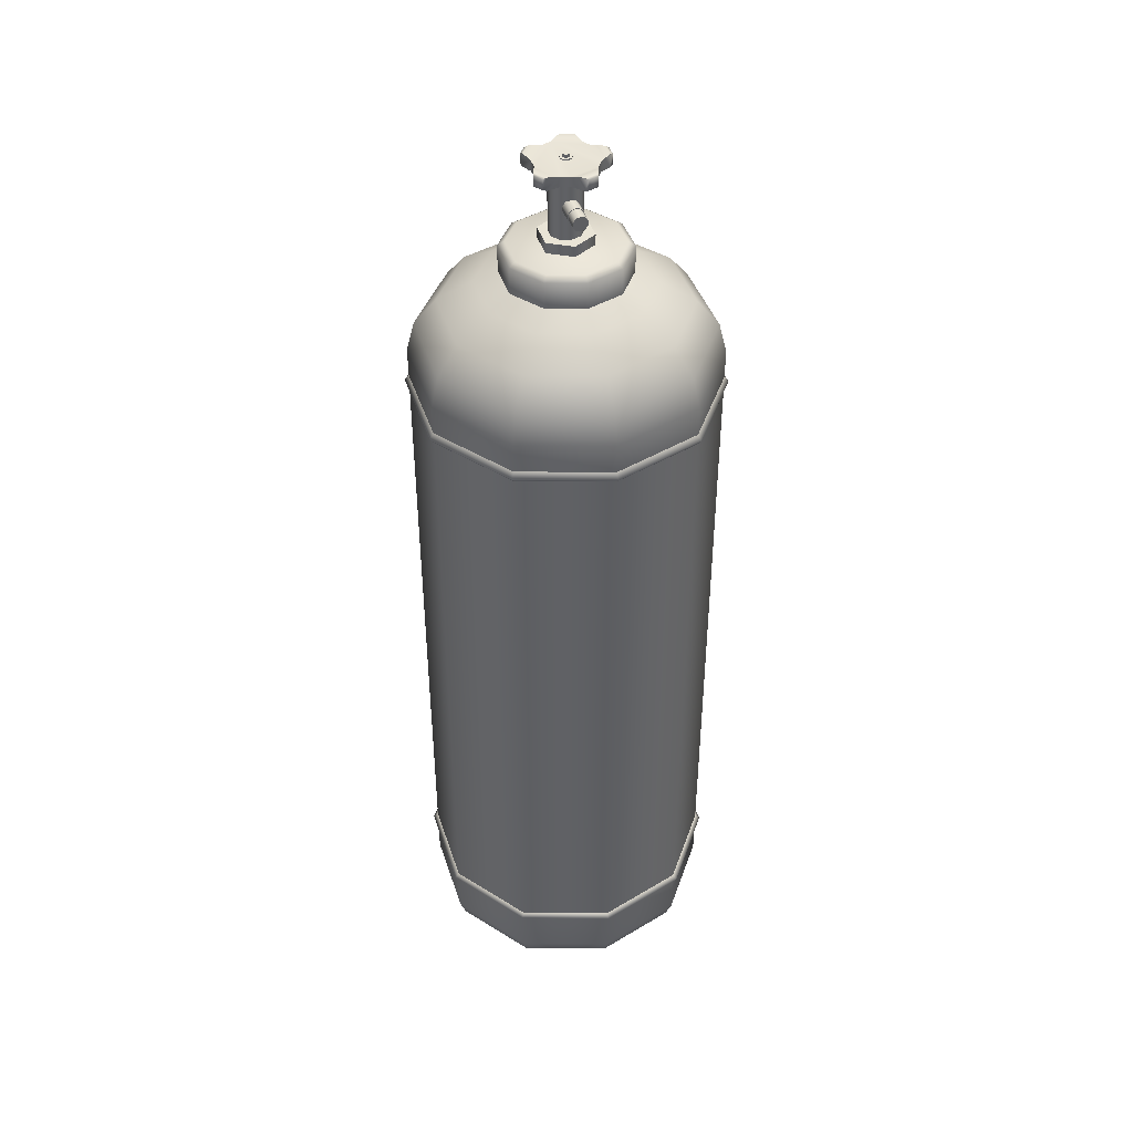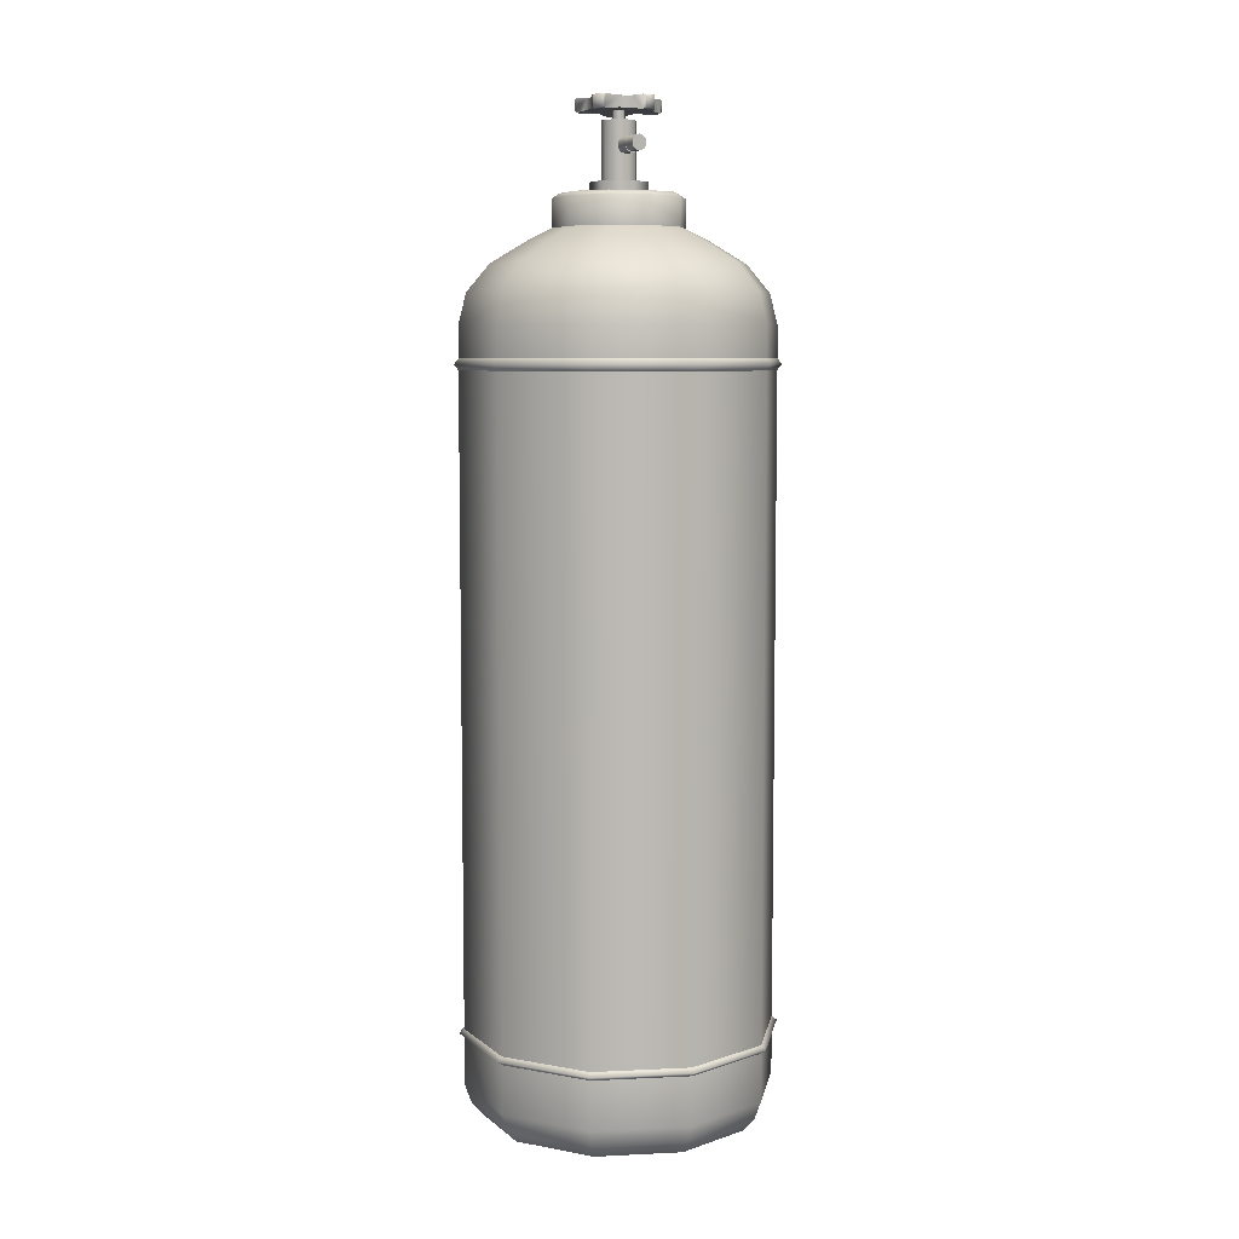
<metadata>
{"format":"obj","ext":"obj","renderer":"f3d","projection":"perspective","resolution":1024,"background":"white","views":[{"elev":42.4,"azim":-17.5,"up":"+Y"},{"elev":6.9,"azim":-25.9,"up":"+Y"}]}
</metadata>
<code>
o gas
v 0 1.148 -0.2187
v 0.1414 1.14 -0.1792
v 0 1.14 -0.2251
v 0.1377 1.148 -0.174
v 0.2289 1.14 -0.05884
v 0.2227 1.148 0.08789
v 0.2289 1.14 0.08988
v 0.1414 1.14 0.2102
v 0.1377 1.148 0.205
v 0 1.14 0.2562
v 0 1.148 0.2497
v -0.1414 1.14 0.2102
v -0.1377 1.148 0.205
v -0.2289 1.14 0.08988
v -0.2227 1.148 -0.05685
v -0.2289 1.14 -0.05884
v -0.1377 1.195 0.205
v -0.1414 1.14 -0.1792
v -0.1377 1.148 -0.174
v 0.1377 0.06694 0.205
v 0.2129 0.03886 0.08469
v 0.2227 0.06694 0.08789
v 0.1377 1.195 0.205
v 0 1.242 0.2378
v 0 1.195 0.2497
v 0.1377 1.195 -0.174
v 0.2227 1.148 -0.05685
v 0.2227 1.195 0.08789
v 0.2227 1.195 -0.05685
v 0 1.195 -0.2187
v -0.1377 1.195 -0.174
v -0.2227 1.148 0.08789
v -0.2227 1.195 -0.05685
v -0.2227 1.195 0.08789
v 0.2114 1.242 -0.05319
v 0.1106 1.284 -0.1368
v 0.179 1.284 -0.04264
v -0.1307 1.242 -0.1643
v -0.1307 1.242 0.1954
v 0.2114 1.242 0.08422
v 0 1.242 -0.2068
v -0.2114 1.242 0.08422
v 0.1307 1.242 0.1954
v 0.1307 1.242 -0.1643
v -0.2114 1.242 -0.05319
v -0.179 1.284 -0.04264
v -0.07851 1.316 -0.09254
v -0.1106 1.284 -0.1368
v -0.1106 1.284 0.1678
v 0.179 1.284 0.07368
v 0 1.284 -0.1727
v -0.179 1.284 0.07368
v 0.1106 1.284 0.1678
v 0 1.284 0.2037
v -0.07851 1.316 0.1236
v 0 1.334 0.1133
v -0.0575 1.334 0.09466
v 0.127 1.316 0.05679
v 0 1.316 -0.118
v -0.127 1.316 0.05679
v 0.07851 1.316 0.1236
v 0.07851 1.316 -0.09254
v -0.127 1.316 -0.02576
v 0 1.316 0.1491
v 0.127 1.316 -0.02576
v 0.09304 1.334 -0.01471
v 0.09304 1.377 0.04575
v 0.09304 1.334 0.04575
v -0.0575 1.334 -0.06363
v 0 1.334 -0.08231
v -0.09304 1.334 0.04575
v 0.0575 1.334 0.09466
v 0.0575 1.334 -0.06363
v -0.09304 1.334 -0.01471
v -0.0575 1.377 0.09466
v -0.08304 1.383 0.0425
v -0.09304 1.377 0.04575
v 0 1.377 -0.08231
v 0.0575 1.377 0.09466
v 0.0575 1.377 -0.06363
v -0.09304 1.377 -0.01471
v 0 1.377 0.1133
v 0.09304 1.377 -0.01471
v -0.0575 1.377 -0.06363
v -0.08304 1.383 -0.01146
v 0.05132 1.383 0.08615
v 0.08304 1.383 -0.01146
v 0.05132 1.383 -0.05512
v 0 1.383 0.1028
v -0.05132 1.383 -0.05512
v -0.05132 1.383 0.08615
v 0.08304 1.383 0.0425
v 0 1.383 -0.07179
v 0 0.03886 -0.2083
v 0.1221 0.02037 -0.1525
v 0 0.02037 -0.1921
v 0.1377 0.06694 -0.174
v 0 0.06694 -0.2187
v 0.2129 0.03886 -0.05366
v 0.2227 0.06694 -0.05685
v 0.1316 0.03886 -0.1656
v -0.1316 0.03886 -0.1656
v -0.1377 0.06694 -0.174
v -0.2227 0.06694 -0.05685
v -0.2129 0.03886 -0.05366
v -0.2129 0.03886 0.08469
v -0.2227 0.06694 0.08789
v -0.1377 0.06694 0.205
v -0.1316 0.03886 0.1966
v 0 0.03886 0.2394
v 0 0.06694 0.2497
v 0.1316 0.03886 0.1966
v -0.1975 0.02037 -0.04866
v -0.1376 0.007359 0.06023
v -0.1975 0.02037 0.07969
v 0.1221 0.02037 0.1835
v 0.1975 0.02037 -0.04866
v -0.1221 0.02037 0.1835
v 0 0.02037 0.2232
v -0.1221 0.02037 -0.1525
v 0.1975 0.02037 0.07969
v 0.1376 0.007359 0.06023
v -0.08505 0.007359 -0.1015
v 0.08505 0.007359 0.1326
v 0.08505 0.007359 -0.1015
v -0.1376 0.007359 -0.0292
v -0.08505 0.007359 0.1326
v 0 0.007359 0.1602
v 0.1376 0.007359 -0.0292
v 0 0.007359 -0.1292
v -0.2227 1.131 -0.05685
v -0.1377 0.1535 -0.174
v -0.2227 0.1535 -0.05685
v -0.2227 1.131 0.08789
v -0.2227 0.1535 0.08789
v -0.1377 1.131 0.205
v -0.1377 0.1535 0.205
v 0 1.131 0.2497
v 0 0.1535 0.2497
v 0.1377 1.131 0.205
v 0.1377 0.1535 0.205
v 0.2227 1.131 0.08789
v 0.2227 0.1535 0.08789
v 0.2227 1.131 -0.05685
v 0.2227 0.1535 -0.05685
v 0.1377 1.131 -0.174
v 0.1377 0.1535 -0.174
v 0 1.131 -0.2187
v 0 0.1535 -0.2187
v -0.1377 1.131 -0.174
v 0.1422 0.1472 -0.1802
v 0 0.1472 -0.2263
v 0.23 0.1472 -0.05922
v 0.23 0.1472 0.09026
v 0.1422 0.1472 0.2112
v 0 0.1472 0.2574
v -0.1422 0.1472 0.2112
v -0.23 0.1472 0.09026
v -0.23 0.1472 -0.05922
v -0.1422 0.1472 -0.1802
v -0.1377 0.141 -0.174
v -0.2227 0.141 -0.05685
v -0.2227 0.141 0.08789
v -0.1377 0.141 0.205
v 0 0.141 0.2497
v 0.1377 0.141 0.205
v 0.2227 0.141 0.08789
v 0.2227 0.141 -0.05685
v 0.1377 0.141 -0.174
v 0 0.141 -0.2187
v 0 1.4 -0.02819
v 0.03666 1.383 -0.007024
v 0 1.383 -0.02819
v 0.03666 1.4 -0.007024
v 0.03666 1.383 0.03531
v 0.03666 1.4 0.03531
v 0 1.383 0.05647
v 0 1.4 0.05647
v -0.03666 1.383 0.03531
v -0.03666 1.4 0.03531
v -0.03666 1.383 -0.007024
v -0.03666 1.4 -0.007024
v 0 1.487 -0.0132
v 0.01525 1.4 -0.008246
v 0 1.4 -0.0132
v 0.01525 1.487 -0.008246
v 0.02467 1.4 0.004726
v 0.02467 1.487 0.004726
v 0.02467 1.4 0.02076
v 0.02467 1.487 0.02076
v 0.01525 1.4 0.03373
v 0.01525 1.487 0.03373
v 0 1.4 0.03869
v 0 1.487 0.03869
v -0.01525 1.4 0.03373
v -0.01525 1.487 0.03373
v -0.02467 1.4 0.02076
v -0.02467 1.487 0.02076
v -0.02467 1.4 0.004726
v 0 1.487 0.02192
v -0.005391 1.519 0.02016
v -0.005391 1.487 0.02016
v -0.02467 1.487 0.004726
v -0.01525 1.4 -0.008246
v -0.01525 1.487 -0.008246
v 0.005391 1.487 0.02016
v -0.005391 1.487 0.005322
v -0.008723 1.487 0.009909
v -0.003178 1.519 0.008368
v 0 1.524 0.007335
v 0 1.519 0.007335
v 0.008723 1.487 0.009909
v 0.008723 1.519 0.01558
v 0.008723 1.487 0.01558
v 0 1.519 0.003571
v 0 1.487 0.003571
v -0.008723 1.519 0.01558
v -0.008723 1.487 0.01558
v 0.005391 1.519 0.02016
v 0.005391 1.519 0.005322
v 0.005391 1.487 0.005322
v -0.008723 1.519 0.009909
v 0 1.519 0.02192
v 0.008723 1.519 0.009909
v -0.005391 1.519 0.005322
v 0 1.519 0.01815
v 0.003178 1.519 0.01712
v -0.005143 1.524 0.01107
v 0.003178 1.524 0.01712
v 0.005143 1.524 0.01107
v -0.005143 1.519 0.01441
v -0.003178 1.524 0.01712
v -0.005143 1.524 0.01441
v 0.005143 1.524 0.01441
v 0.003178 1.524 0.008368
v 0.003178 1.519 0.008368
v -0.005143 1.519 0.01107
v 0 1.524 0.01815
v 0.005143 1.519 0.01107
v -0.003178 1.524 0.008368
v -0.003178 1.519 0.01712
v 0.005143 1.519 0.01441
v 0 1.464 0.05888
v 0.007534 1.461 0.03325
v 0 1.464 0.03325
v 0.007534 1.461 0.05888
v 0.01219 1.455 0.03325
v 0.01219 1.455 0.05888
v 0.01219 1.447 0.03325
v 0.01219 1.447 0.05888
v 0.007534 1.441 0.03325
v 0.007534 1.441 0.05888
v 0 1.438 0.03325
v 0 1.438 0.05888
v -0.007534 1.441 0.03325
v -0.007534 1.441 0.05888
v -0.01219 1.447 0.03325
v -0.01219 1.447 0.05888
v -0.01219 1.455 0.03325
v -0.01116 1.455 0.05888
v -0.006896 1.461 0.07989
v -0.006896 1.461 0.05888
v -0.01219 1.455 0.05888
v -0.007534 1.461 0.03325
v -0.007534 1.461 0.05888
v 0.01116 1.455 0.05888
v -0.01116 1.448 0.05888
v -0.006896 1.442 0.05888
v -0.01116 1.455 0.07989
v 0.006896 1.442 0.07989
v 0.01116 1.455 0.07989
v 0 1.439 0.05888
v -0.006896 1.442 0.07989
v 0.01116 1.448 0.07989
v 0.01116 1.448 0.05888
v 0 1.463 0.07989
v 0 1.463 0.05888
v -0.01116 1.448 0.07989
v 0.006896 1.442 0.05888
v 0.006896 1.461 0.07989
v 0.006896 1.461 0.05888
v 0 1.439 0.07989
v -0.0468 1.517 0.05915
v -0.05638 1.5 0.04596
v -0.0468 1.5 0.05915
v 0.0289 1.498 -0.03812
v 0.02746 1.517 -0.04305
v 0.03238 1.518 -0.0262
v -0.05464 1.498 0.04112
v -0.05638 1.517 0.04596
v -0.05045 1.518 0.02943
v 0.06376 1.5 0.006921
v 0.04926 1.499 -0.002969
v 0.04331 1.517 -0.007022
v -0.02925 1.499 0.05862
v -0.02205 1.517 0.0584
v -0.02205 1.517 -0.02826
v -0.007628 1.501 -0.03295
v -0.02205 1.501 -0.02826
v -0.04803 1.517 0.02266
v -0.04803 1.501 0.007488
v -0.04803 1.501 0.02266
v 0.06376 1.517 0.02322
v 0.06376 1.5 0.02322
v 0.05951 1.498 0.02612
v 0.04926 1.518 0.03311
v -0.04165 1.498 -0.02885
v -0.0468 1.517 -0.029
v -0.02925 1.518 -0.02848
v 0.04331 1.501 0.03717
v 0.0344 1.517 0.04944
v 0.0344 1.501 0.04944
v 0.01195 1.5 -0.04809
v 0.02746 1.5 -0.04305
v -0.05638 1.517 -0.01581
v -0.0468 1.5 -0.029
v -0.05638 1.5 -0.01581
v 0.0344 1.501 -0.01929
v 0.04331 1.501 -0.007022
v 0.007884 1.519 -0.04494
v -0.001937 1.499 -0.03735
v -0.007628 1.517 -0.03295
v -0.007628 1.517 0.06309
v 0.007884 1.498 0.07509
v 0.01195 1.517 0.07823
v -0.001937 1.518 0.06749
v 0.02746 1.5 0.0732
v 0.01195 1.5 0.07823
v -0.05045 1.499 0.000716
v -0.04803 1.517 0.007488
v 0.03238 1.499 0.05634
v -0.007628 1.501 0.06309
v 0.007884 1.498 -0.04494
v 0.03238 1.499 -0.0262
v 0.05951 1.498 0.004024
v 0.0289 1.498 0.06826
v -0.04165 1.498 0.05899
v -0.05045 1.499 0.02943
v -0.05464 1.498 -0.01097
v -0.001937 1.518 -0.03735
v 0.0289 1.519 -0.03812
v 0.01195 1.517 -0.04809
v -0.05464 1.519 -0.01097
v -0.04165 1.519 -0.02885
v -0.05045 1.518 0.000716
v -0.05464 1.519 0.04112
v -0.04165 1.519 0.05899
v 0.0289 1.519 0.06826
v 0.007884 1.519 0.07509
v 0.06376 1.517 0.006921
v 0.05951 1.519 0.02612
v 0.05951 1.519 0.004024
v -0.02205 1.501 0.0584
v 0.0344 1.517 -0.01929
v 0.04926 1.518 -0.002969
v -0.02925 1.518 0.05862
v 0.04331 1.517 0.03717
v 0.04926 1.499 0.03311
v -0.02925 1.499 -0.02848
v 0.03238 1.518 0.05634
v -0.001937 1.499 0.06749
v 0.02746 1.517 0.0732
f 1 2 3
f 4 5 2
f 5 6 7
f 6 8 7
f 9 10 8
f 11 12 10
f 13 14 12
f 14 15 16
f 11 17 13
f 15 18 16
f 19 3 18
f 20 21 22
f 23 24 25
f 9 25 11
f 6 23 9
f 1 26 4
f 27 28 6
f 4 29 27
f 19 30 1
f 15 31 19
f 32 33 15
f 13 34 32
f 35 36 37
f 26 35 29
f 33 38 31
f 25 39 17
f 29 40 28
f 31 41 30
f 17 42 34
f 28 43 23
f 26 41 44
f 34 45 33
f 46 47 48
f 38 46 48
f 24 49 39
f 40 37 50
f 38 51 41
f 39 52 42
f 40 53 43
f 41 36 44
f 42 46 45
f 24 53 54
f 55 56 57
f 54 55 49
f 37 58 50
f 48 59 51
f 52 55 60
f 50 61 53
f 51 62 36
f 52 63 46
f 53 64 54
f 36 65 37
f 66 67 68
f 65 68 58
f 59 69 70
f 55 71 60
f 61 68 72
f 59 73 62
f 60 74 63
f 61 56 64
f 62 66 65
f 63 69 47
f 75 76 77
f 69 78 70
f 57 77 71
f 68 79 72
f 70 80 73
f 71 81 74
f 72 82 56
f 73 83 66
f 74 84 69
f 56 75 57
f 85 86 87
f 67 86 79
f 78 88 80
f 77 85 81
f 79 89 82
f 80 87 83
f 81 90 84
f 75 89 91
f 83 92 67
f 78 90 93
f 94 95 96
f 97 94 98
f 22 99 100
f 100 101 97
f 98 102 103
f 104 102 105
f 104 106 107
f 108 106 109
f 108 110 111
f 111 112 20
f 113 114 115
f 105 115 106
f 110 116 112
f 101 117 95
f 102 113 105
f 110 118 119
f 21 117 99
f 94 120 102
f 109 115 118
f 112 121 21
f 122 114 123
f 119 124 116
f 117 125 95
f 120 126 113
f 119 127 128
f 121 129 117
f 96 123 120
f 115 127 118
f 116 122 121
f 96 125 130
f 131 132 133
f 134 133 135
f 136 135 137
f 138 137 139
f 140 139 141
f 142 141 143
f 144 143 145
f 146 145 147
f 148 147 149
f 18 148 150
f 16 150 131
f 134 16 131
f 12 134 136
f 10 136 138
f 8 138 140
f 7 140 142
f 144 7 142
f 2 144 146
f 3 146 148
f 149 151 152
f 147 153 151
f 145 154 153
f 154 141 155
f 141 156 155
f 139 157 156
f 137 158 157
f 135 159 158
f 159 132 160
f 132 152 160
f 161 98 103
f 162 103 104
f 163 104 107
f 164 107 108
f 165 108 111
f 166 111 20
f 167 20 22
f 168 22 100
f 169 100 97
f 170 97 98
f 160 170 161
f 159 161 162
f 158 162 163
f 157 163 164
f 156 164 165
f 166 156 165
f 154 166 167
f 153 167 168
f 169 153 168
f 152 169 170
f 150 149 132
f 171 172 173
f 174 175 172
f 176 177 175
f 178 179 177
f 171 180 176
f 180 181 179
f 182 173 181
f 172 177 181
f 183 184 185
f 186 187 184
f 188 189 187
f 190 191 189
f 192 193 191
f 194 195 193
f 196 197 195
f 198 199 197
f 200 201 202
f 203 204 199
f 205 185 204
f 189 197 204
f 206 192 188
f 207 203 208
f 209 210 211
f 212 213 214
f 207 215 216
f 202 217 218
f 214 219 206
f 216 220 221
f 218 222 208
f 206 223 200
f 221 224 212
f 208 225 207
f 226 219 227
f 215 222 211
f 228 229 230
f 231 232 233
f 227 234 229
f 211 235 236
f 231 228 237
f 226 229 238
f 236 230 239
f 237 240 209
f 241 238 232
f 239 234 242
f 243 244 245
f 246 247 244
f 248 249 247
f 250 251 249
f 252 253 251
f 254 255 253
f 256 257 255
f 258 259 257
f 260 261 262
f 263 264 259
f 265 245 264
f 249 257 264
f 248 246 266
f 267 256 268
f 269 270 271
f 272 273 268
f 266 274 275
f 262 276 277
f 268 278 267
f 275 270 279
f 277 280 281
f 267 269 260
f 279 282 272
f 281 271 266
f 283 284 285
f 286 287 288
f 289 290 291
f 292 293 294
f 285 295 296
f 297 298 299
f 300 301 302
f 292 303 304
f 305 303 306
f 307 308 309
f 310 311 312
f 313 287 314
f 315 316 317
f 318 294 319
f 320 313 321
f 322 323 311
f 324 325 326
f 327 325 328
f 317 329 330
f 327 331 311
f 312 332 299
f 313 286 333
f 333 334 321
f 304 335 292
f 305 293 335
f 327 324 336
f 324 331 336
f 284 337 285
f 337 338 295
f 317 307 339
f 307 329 339
f 288 320 340
f 341 342 320
f 308 343 344
f 344 345 309
f 283 346 290
f 347 291 346
f 325 348 349
f 348 326 349
f 350 351 303
f 352 306 351
f 323 353 332
f 1 4 2
f 4 27 5
f 5 27 6
f 6 9 8
f 9 11 10
f 11 13 12
f 13 32 14
f 14 32 15
f 11 25 17
f 15 19 18
f 19 1 3
f 20 112 21
f 23 43 24
f 9 23 25
f 6 28 23
f 1 30 26
f 27 29 28
f 4 26 29
f 19 31 30
f 15 33 31
f 32 34 33
f 13 17 34
f 35 44 36
f 26 44 35
f 33 45 38
f 25 24 39
f 29 35 40
f 31 38 41
f 17 39 42
f 28 40 43
f 26 30 41
f 34 42 45
f 46 63 47
f 38 45 46
f 24 54 49
f 40 35 37
f 38 48 51
f 39 49 52
f 40 50 53
f 41 51 36
f 42 52 46
f 24 43 53
f 55 64 56
f 54 64 55
f 37 65 58
f 48 47 59
f 52 49 55
f 50 58 61
f 51 59 62
f 52 60 63
f 53 61 64
f 36 62 65
f 66 83 67
f 65 66 68
f 59 47 69
f 55 57 71
f 61 58 68
f 59 70 73
f 60 71 74
f 61 72 56
f 62 73 66
f 63 74 69
f 75 91 76
f 69 84 78
f 57 75 77
f 68 67 79
f 70 78 80
f 71 77 81
f 72 79 82
f 73 80 83
f 74 81 84
f 56 82 75
f 87 88 93
f 93 90 85
f 85 76 91
f 91 89 86
f 86 92 87
f 87 93 85
f 85 91 86
f 67 92 86
f 78 93 88
f 77 76 85
f 79 86 89
f 80 88 87
f 81 85 90
f 75 82 89
f 83 87 92
f 78 84 90
f 94 101 95
f 97 101 94
f 22 21 99
f 100 99 101
f 98 94 102
f 104 103 102
f 104 105 106
f 108 107 106
f 108 109 110
f 111 110 112
f 113 126 114
f 105 113 115
f 110 119 116
f 101 99 117
f 102 120 113
f 110 109 118
f 21 121 117
f 94 96 120
f 109 106 115
f 112 116 121
f 123 130 125
f 125 129 122
f 122 124 128
f 128 127 114
f 114 126 123
f 123 125 122
f 122 128 114
f 119 128 124
f 117 129 125
f 120 123 126
f 119 118 127
f 121 122 129
f 96 130 123
f 115 114 127
f 116 124 122
f 96 95 125
f 131 150 132
f 134 131 133
f 136 134 135
f 138 136 137
f 140 138 139
f 142 140 141
f 144 142 143
f 146 144 145
f 148 146 147
f 18 3 148
f 16 18 150
f 134 14 16
f 12 14 134
f 10 12 136
f 8 10 138
f 7 8 140
f 144 5 7
f 2 5 144
f 3 2 146
f 149 147 151
f 147 145 153
f 145 143 154
f 154 143 141
f 141 139 156
f 139 137 157
f 137 135 158
f 135 133 159
f 159 133 132
f 132 149 152
f 161 170 98
f 162 161 103
f 163 162 104
f 164 163 107
f 165 164 108
f 166 165 111
f 167 166 20
f 168 167 22
f 169 168 100
f 170 169 97
f 160 152 170
f 159 160 161
f 158 159 162
f 157 158 163
f 156 157 164
f 166 155 156
f 154 155 166
f 153 154 167
f 169 151 153
f 152 151 169
f 150 148 149
f 171 174 172
f 174 176 175
f 176 178 177
f 178 180 179
f 176 174 171
f 171 182 180
f 180 178 176
f 180 182 181
f 182 171 173
f 181 173 172
f 172 175 177
f 177 179 181
f 183 186 184
f 186 188 187
f 188 190 189
f 190 192 191
f 192 194 193
f 194 196 195
f 196 198 197
f 198 203 199
f 200 223 201
f 203 205 204
f 205 183 185
f 204 185 184
f 184 187 189
f 189 191 193
f 193 195 197
f 197 199 204
f 204 184 189
f 189 193 197
f 218 208 203
f 203 198 196
f 196 194 192
f 192 190 188
f 188 186 183
f 183 205 207
f 183 207 216
f 218 203 196
f 202 218 196
f 188 183 216
f 188 216 221
f 202 196 192
f 200 202 192
f 188 221 212
f 188 212 214
f 206 200 192
f 188 214 206
f 207 205 203
f 209 240 210
f 212 224 213
f 207 225 215
f 202 201 217
f 214 213 219
f 216 215 220
f 218 217 222
f 206 219 223
f 221 220 224
f 208 222 225
f 226 223 219
f 242 227 219
f 219 213 224
f 224 220 215
f 215 225 222
f 222 217 201
f 201 223 226
f 201 226 241
f 242 219 224
f 239 242 224
f 222 201 241
f 222 241 231
f 239 224 215
f 236 239 215
f 222 231 237
f 222 237 209
f 211 236 215
f 222 209 211
f 230 235 210
f 210 240 228
f 228 233 232
f 232 238 229
f 229 234 230
f 230 210 228
f 228 232 229
f 231 241 232
f 227 242 234
f 211 210 235
f 231 233 228
f 226 227 229
f 236 235 230
f 237 228 240
f 241 226 238
f 239 230 234
f 243 246 244
f 246 248 247
f 248 250 249
f 250 252 251
f 252 254 253
f 254 256 255
f 256 258 257
f 258 263 259
f 260 269 261
f 263 265 264
f 265 243 245
f 264 245 244
f 244 247 249
f 249 251 253
f 253 255 257
f 257 259 264
f 264 244 249
f 249 253 257
f 272 268 256
f 263 258 267
f 263 267 260
f 272 256 254
f 279 272 254
f 265 263 260
f 265 260 262
f 279 254 252
f 275 279 252
f 243 265 262
f 243 262 277
f 275 252 250
f 266 275 250
f 246 243 277
f 246 277 281
f 266 250 248
f 246 281 266
f 267 258 256
f 271 280 276
f 276 261 269
f 269 278 273
f 273 282 270
f 270 274 271
f 271 276 269
f 269 273 270
f 272 282 273
f 266 271 274
f 262 261 276
f 268 273 278
f 275 274 270
f 277 276 280
f 267 278 269
f 279 270 282
f 281 280 271
f 283 290 284
f 288 354 318
f 318 334 286
f 286 314 287
f 287 341 288
f 288 318 286
f 291 300 302
f 302 338 289
f 289 284 290
f 290 346 291
f 291 302 289
f 294 355 352
f 352 350 292
f 292 335 293
f 293 319 294
f 294 352 292
f 296 356 347
f 347 283 285
f 285 337 295
f 295 353 296
f 296 347 285
f 297 322 298
f 300 330 301
f 292 350 303
f 306 357 310
f 310 358 305
f 305 304 303
f 303 351 306
f 306 310 305
f 309 297 299
f 299 359 307
f 307 316 308
f 308 344 309
f 309 299 307
f 310 357 311
f 313 342 287
f 315 308 316
f 318 354 294
f 321 298 322
f 322 340 320
f 320 342 313
f 313 333 321
f 321 322 320
f 297 309 345
f 297 345 330
f 288 340 322
f 322 297 330
f 300 291 356
f 322 330 300
f 354 288 322
f 306 355 294
f 294 354 322
f 322 300 356
f 322 356 296
f 306 294 322
f 357 306 322
f 322 296 323
f 323 326 360
f 311 357 322
f 323 360 311
f 326 323 332
f 332 361 324
f 324 328 325
f 325 349 326
f 326 332 324
f 327 362 325
f 330 345 343
f 343 315 317
f 317 339 329
f 329 301 330
f 330 343 317
f 311 360 348
f 348 362 327
f 327 336 331
f 331 312 311
f 311 348 327
f 298 321 334
f 298 334 318
f 329 359 299
f 299 298 318
f 319 293 358
f 299 318 319
f 301 329 299
f 295 338 302
f 302 301 299
f 299 319 358
f 299 358 310
f 295 302 299
f 353 295 299
f 299 310 312
f 312 331 361
f 332 353 299
f 312 361 332
f 313 314 286
f 333 286 334
f 304 305 335
f 305 358 293
f 327 328 324
f 324 361 331
f 284 289 337
f 337 289 338
f 317 316 307
f 307 359 329
f 288 341 320
f 341 287 342
f 308 315 343
f 344 343 345
f 283 347 346
f 347 356 291
f 325 362 348
f 348 360 326
f 350 352 351
f 352 355 306
f 323 296 353

</code>
